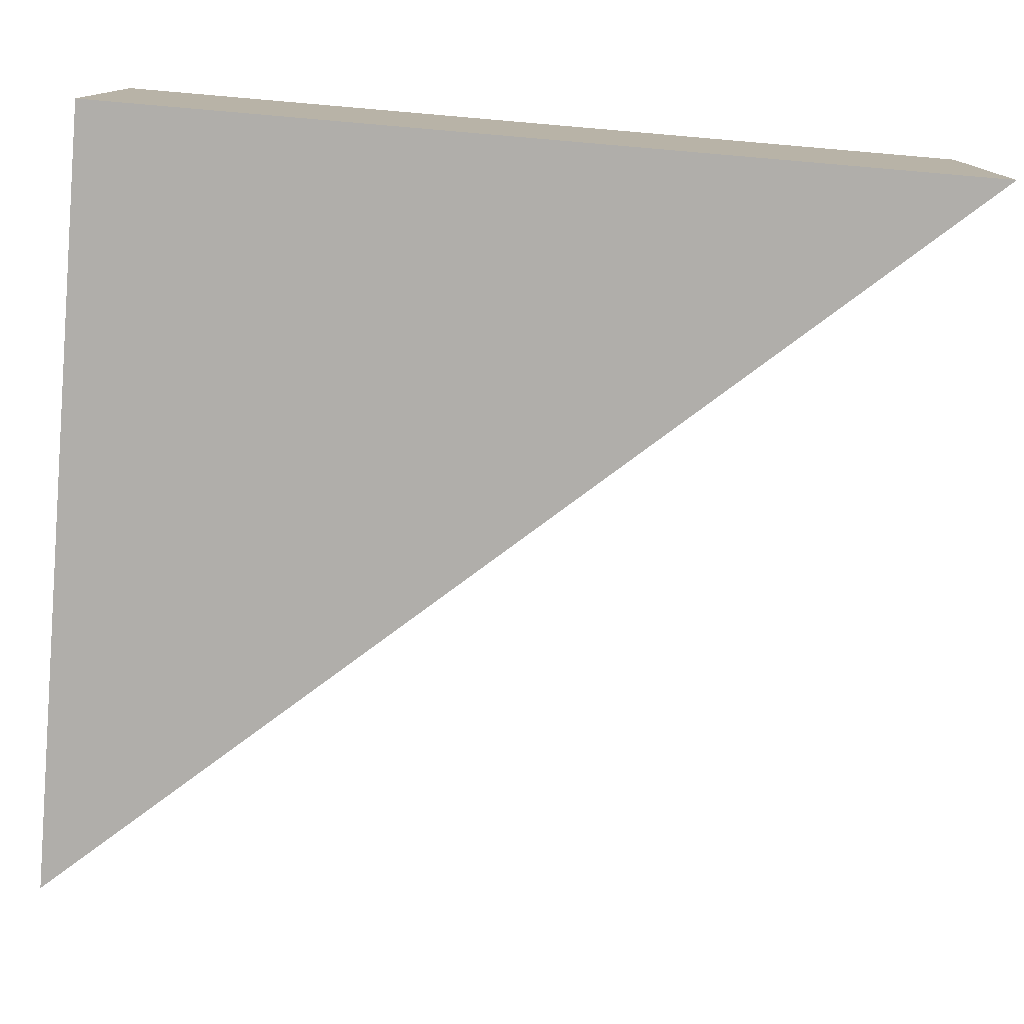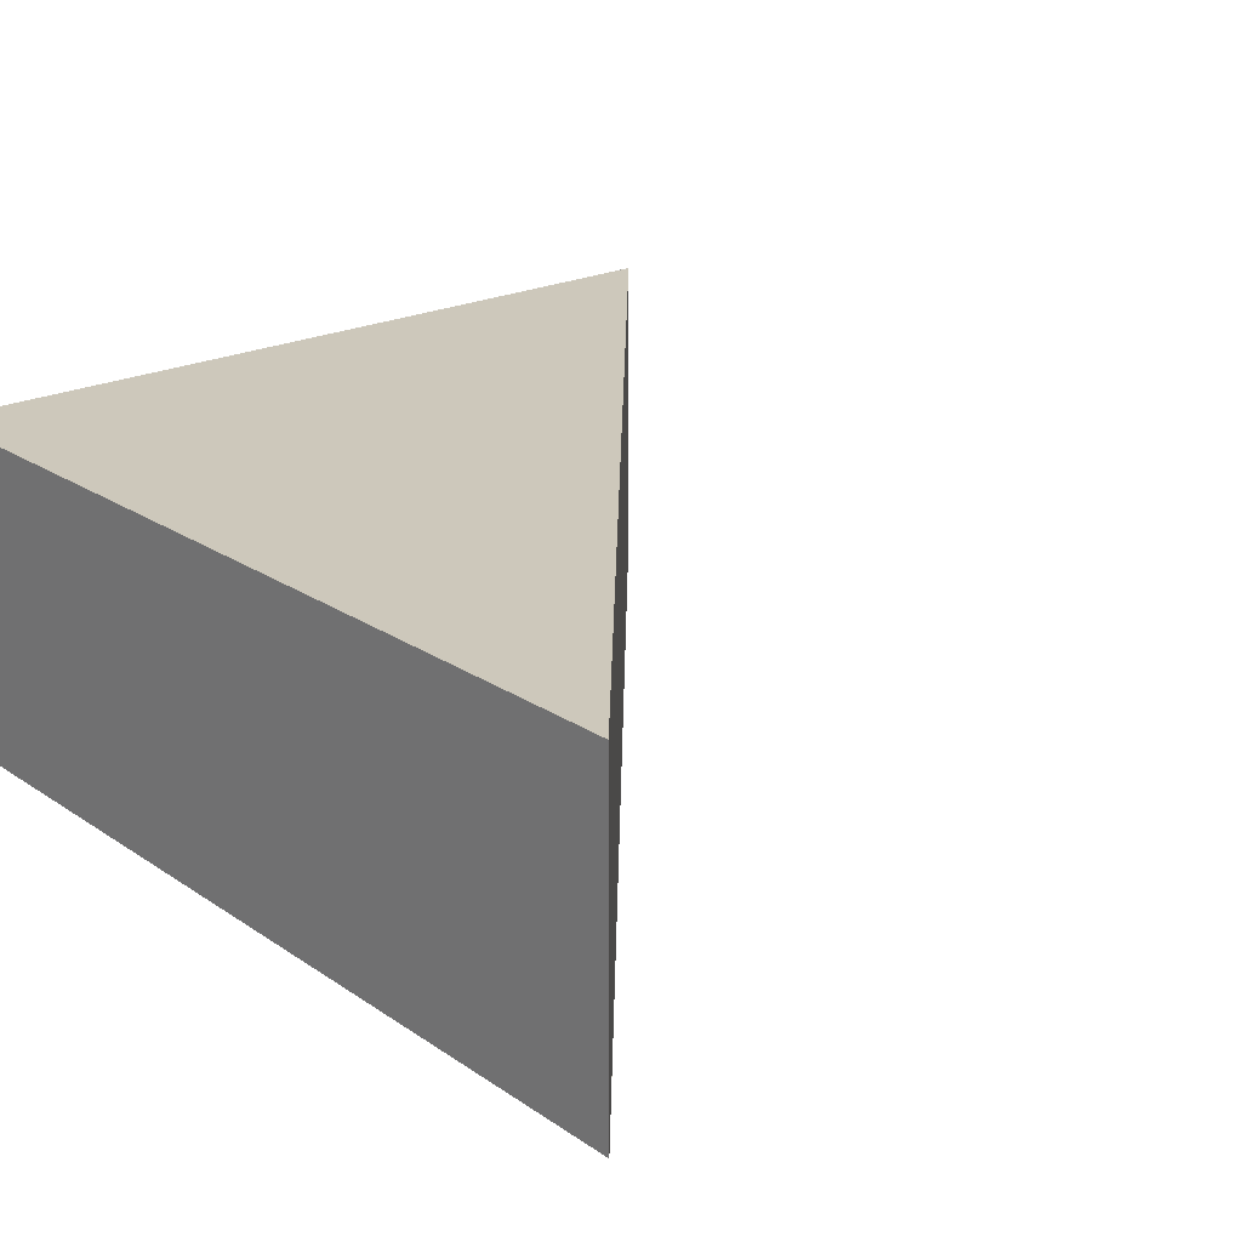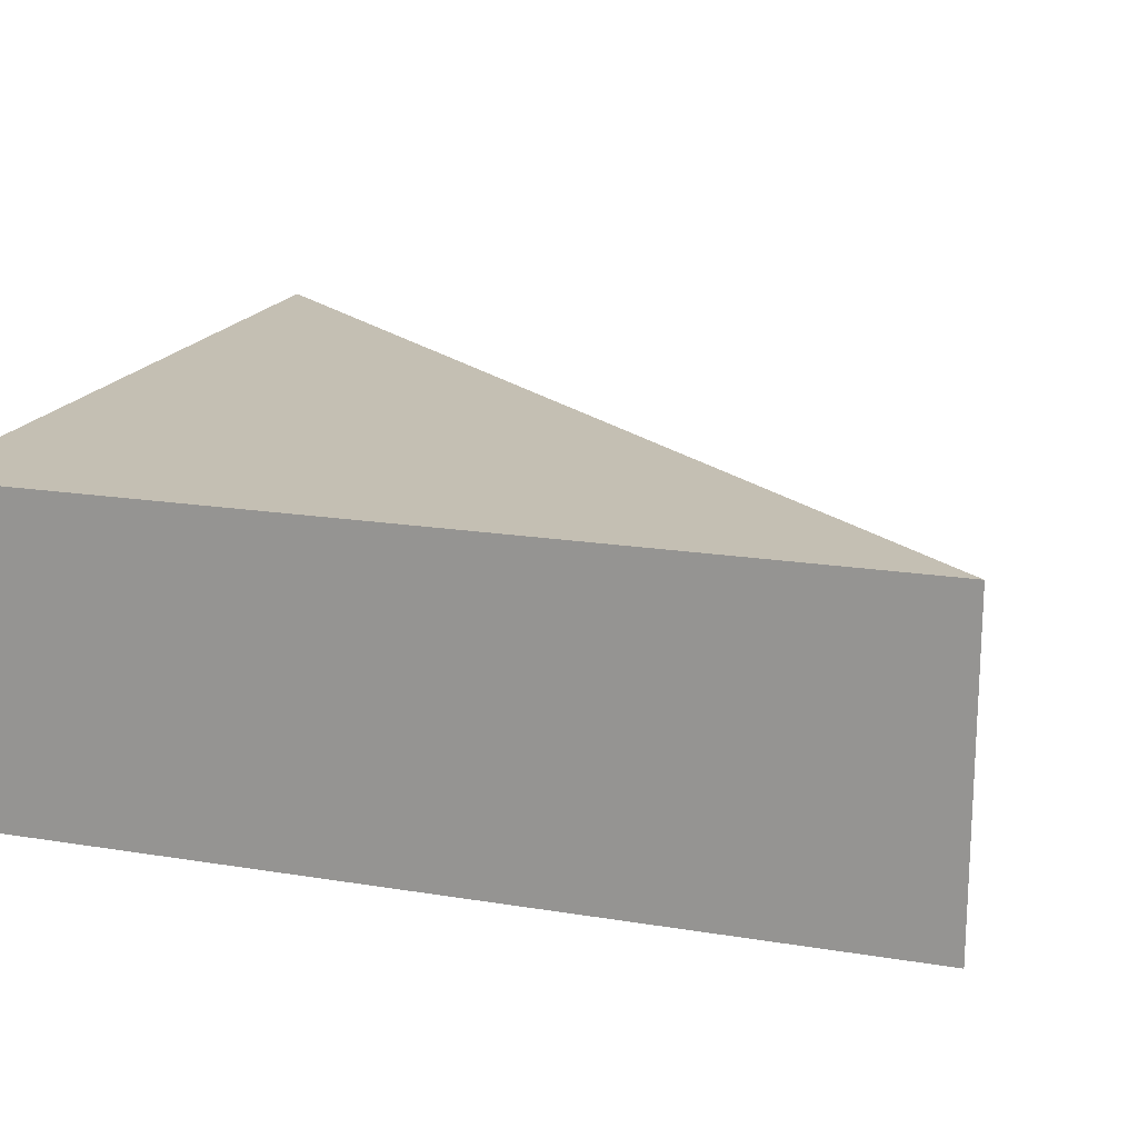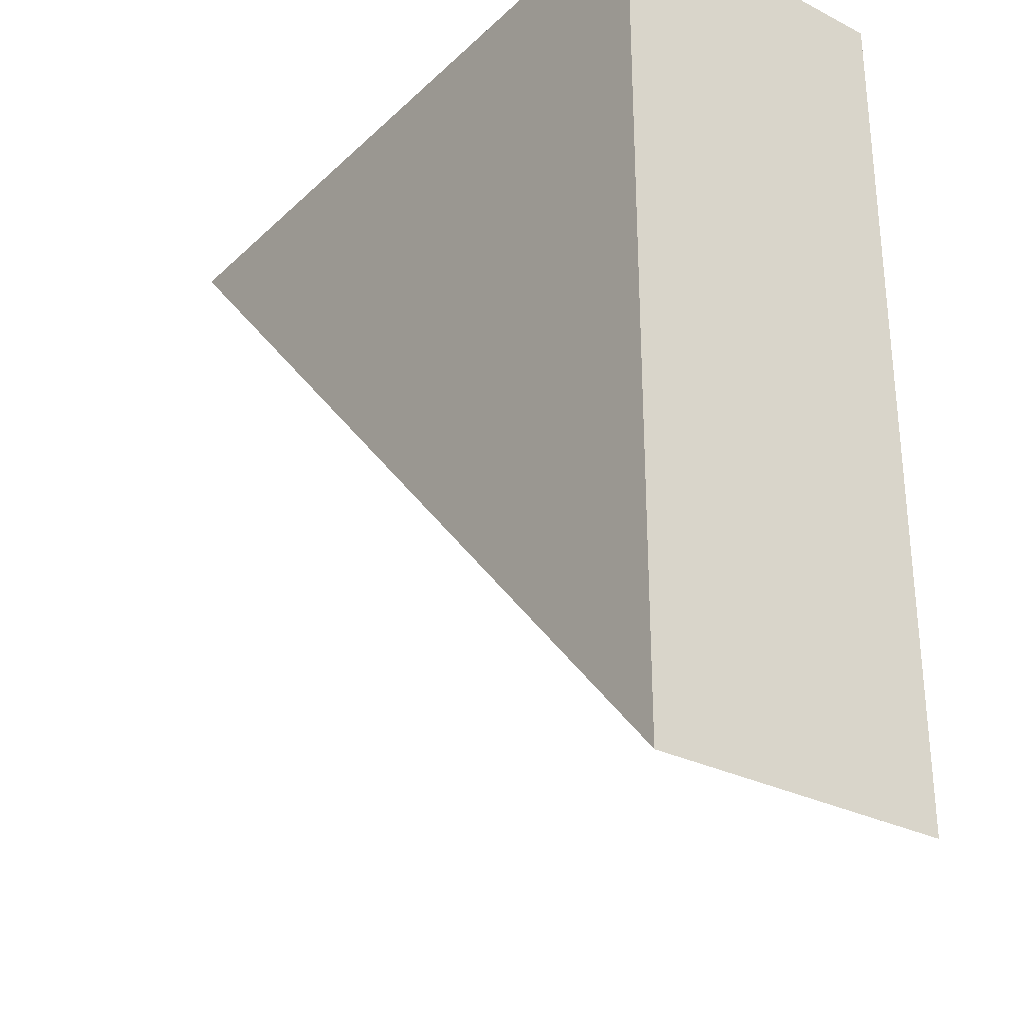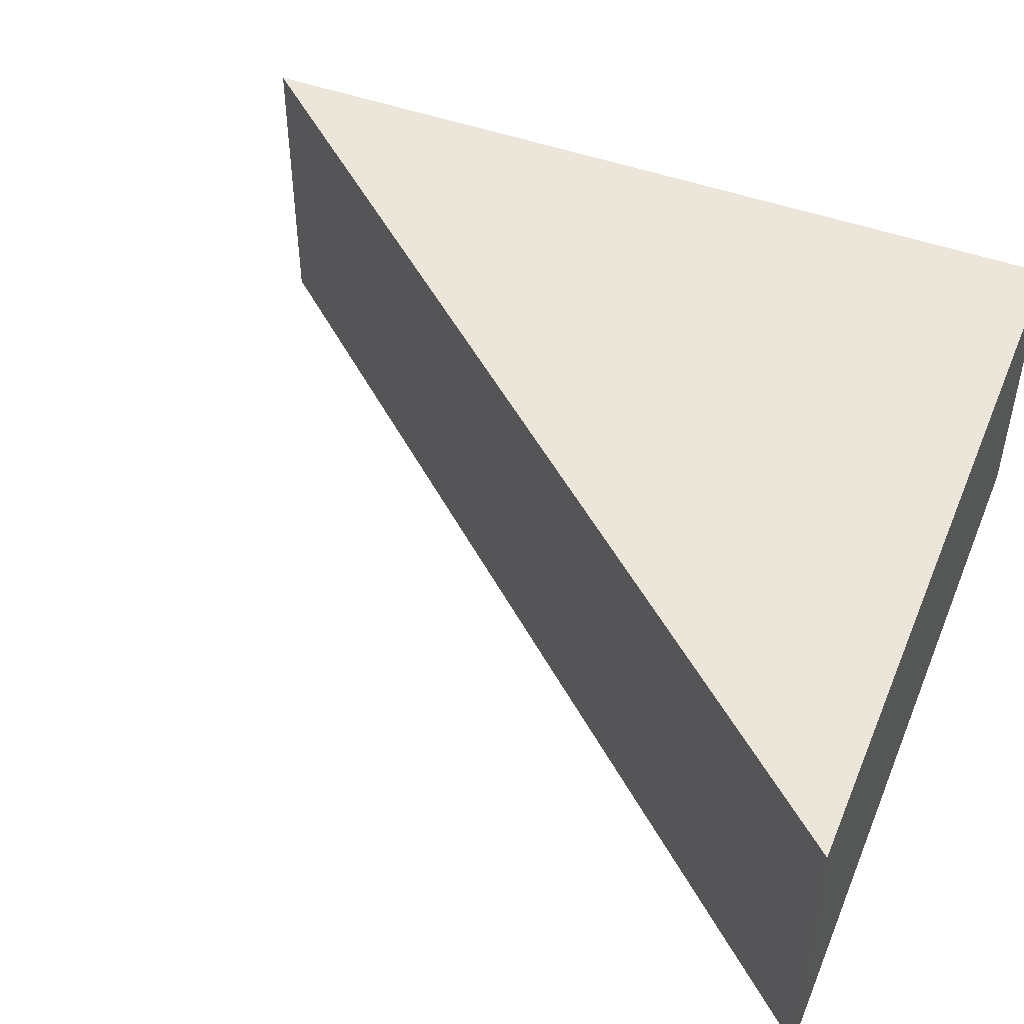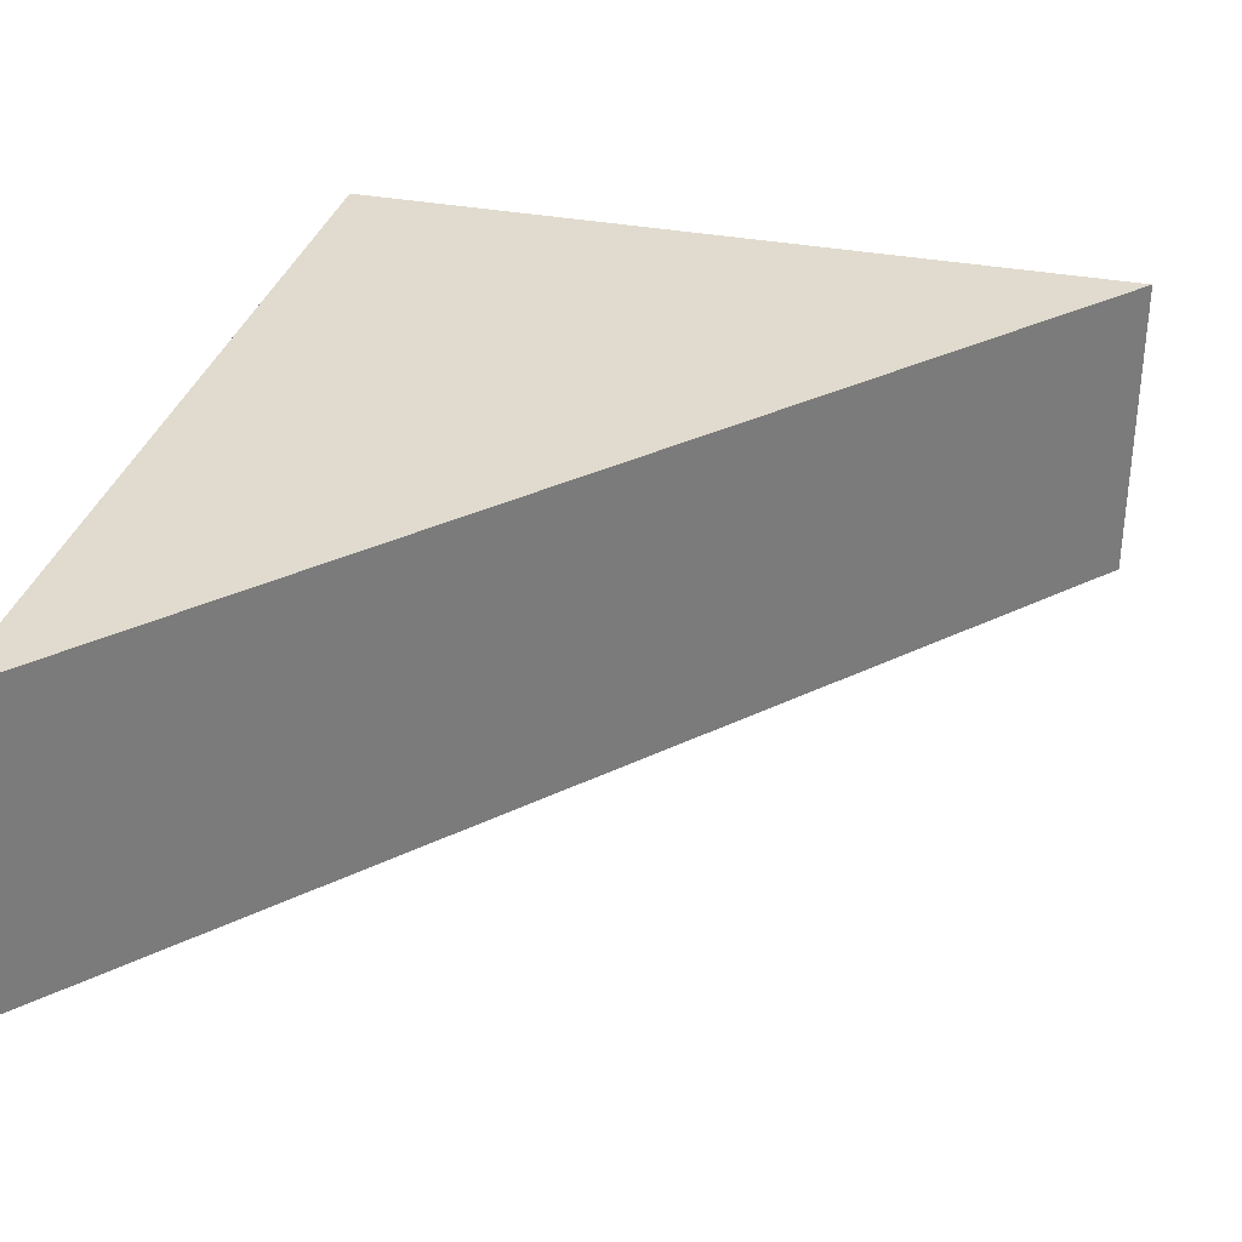
<metadata>
{"format":"obj","ext":"obj","renderer":"f3d","projection":"perspective","resolution":1024,"background":"white","views":[{"elev":-77.7,"azim":85.1,"up":"+Y"},{"elev":21.9,"azim":139.2,"up":"+Y"},{"elev":17.9,"azim":107.8,"up":"+Y"},{"elev":-29.6,"azim":53.2,"up":"+Z"},{"elev":47.8,"azim":-67.9,"up":"+Y"},{"elev":33.5,"azim":-165.3,"up":"+Y"}]}
</metadata>
<code>
o Cube
v 1 -0.75 1
v -2.771 -0.75 1
v 1 -0.75 -3.252
v 1 0.75 1
v -2.771 0.75 1
v 1 0.75 -3.252
f 1 2 3
f 4 6 5
f 4 5 2
f 1 3 6
f 6 3 2
f 1 4 2
f 4 1 6
f 5 6 2

</code>
